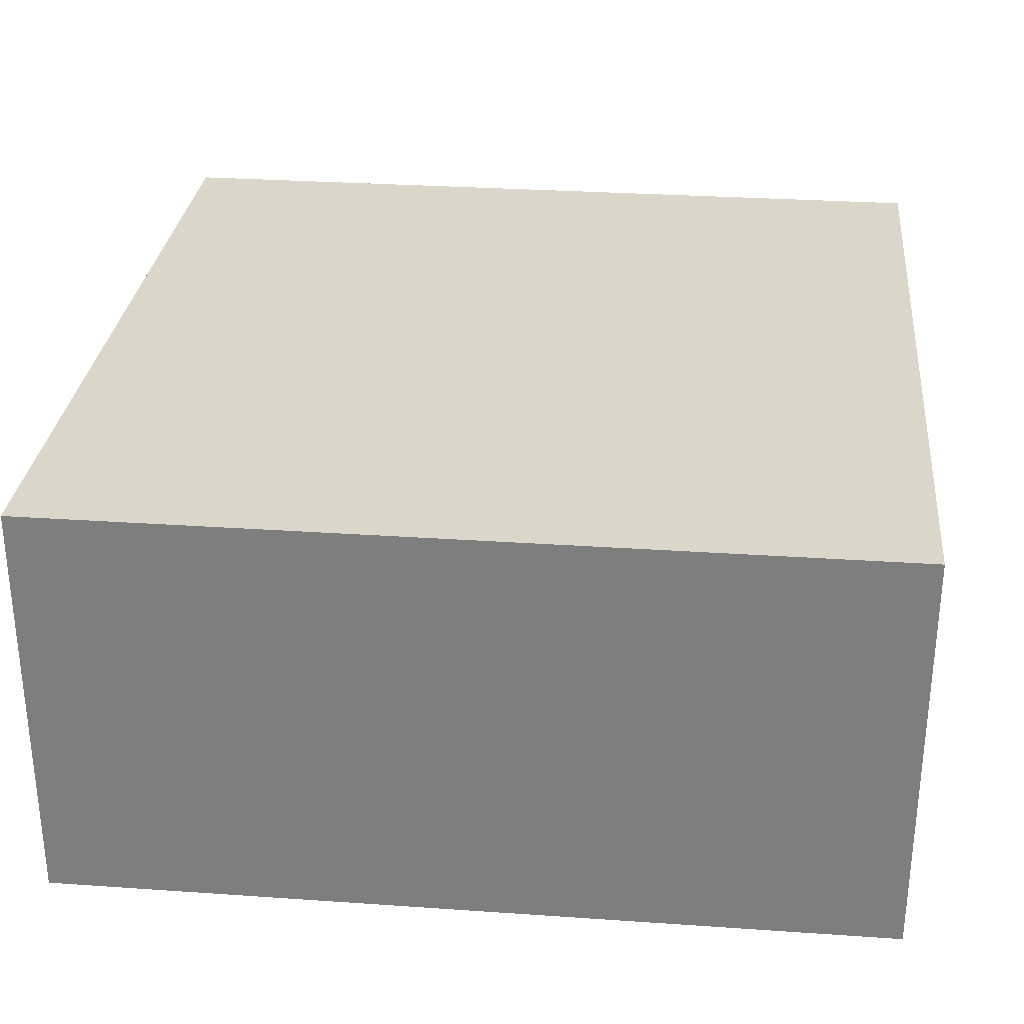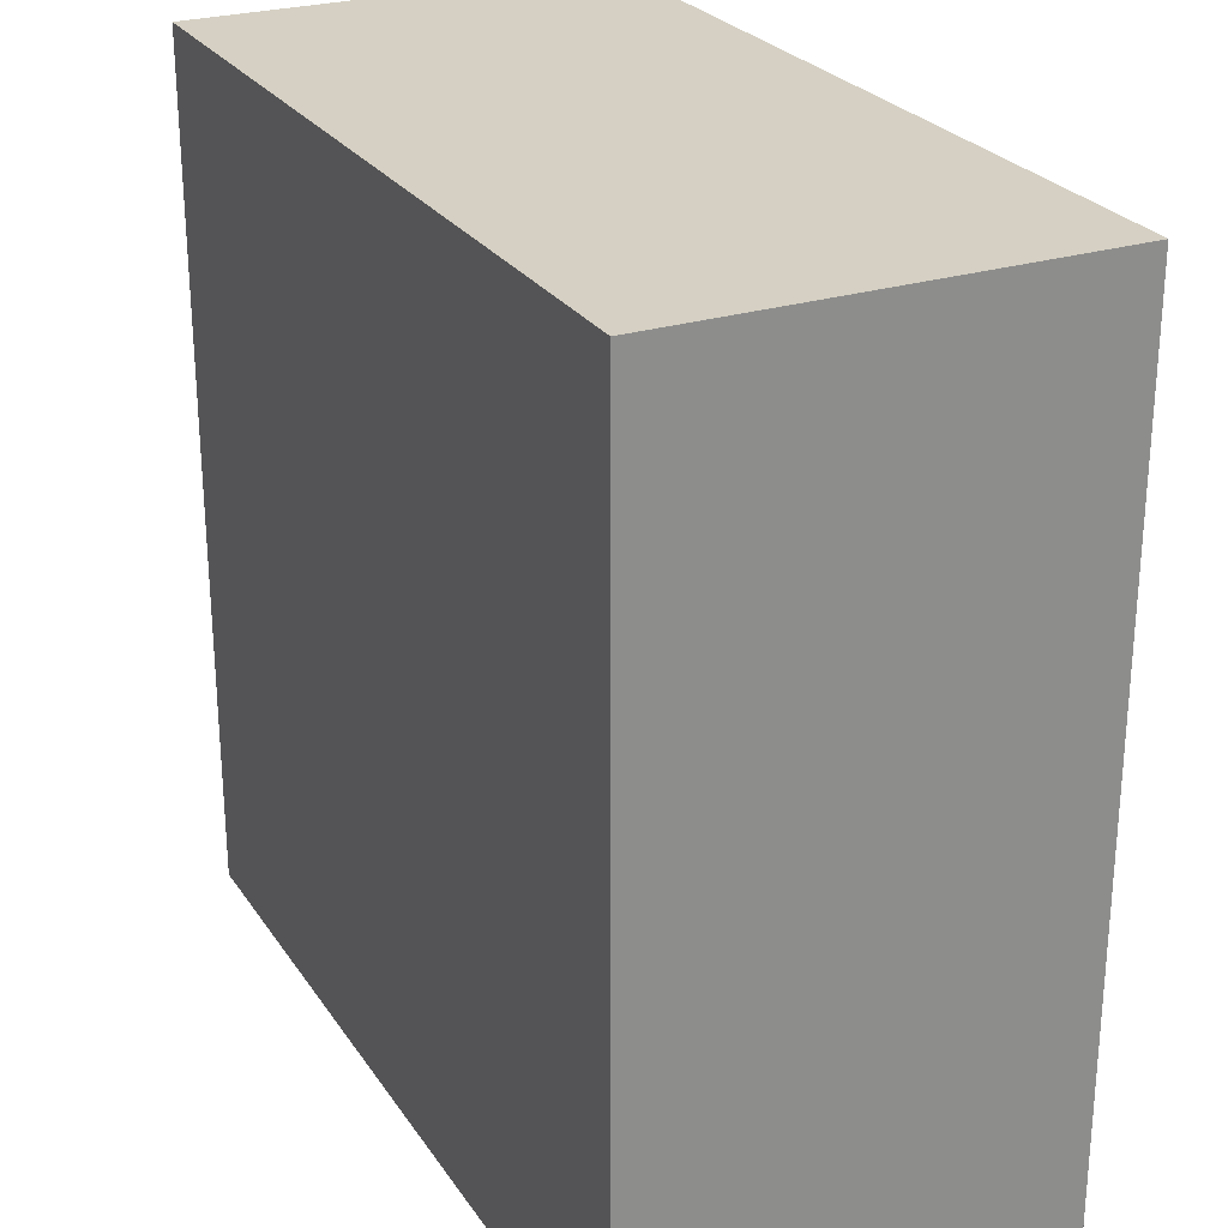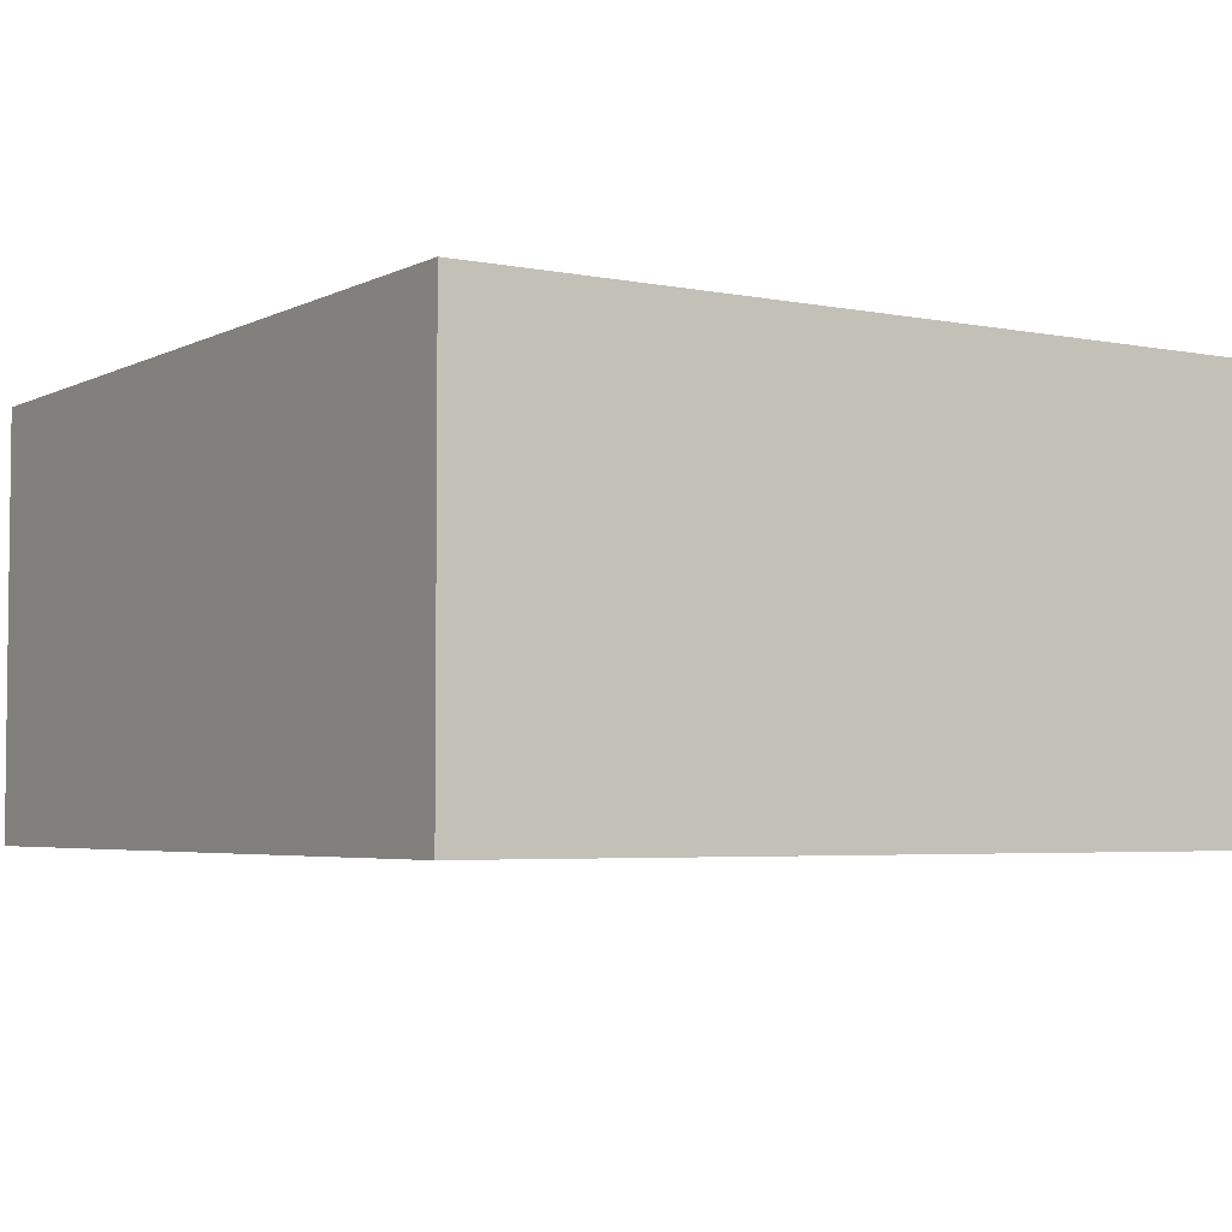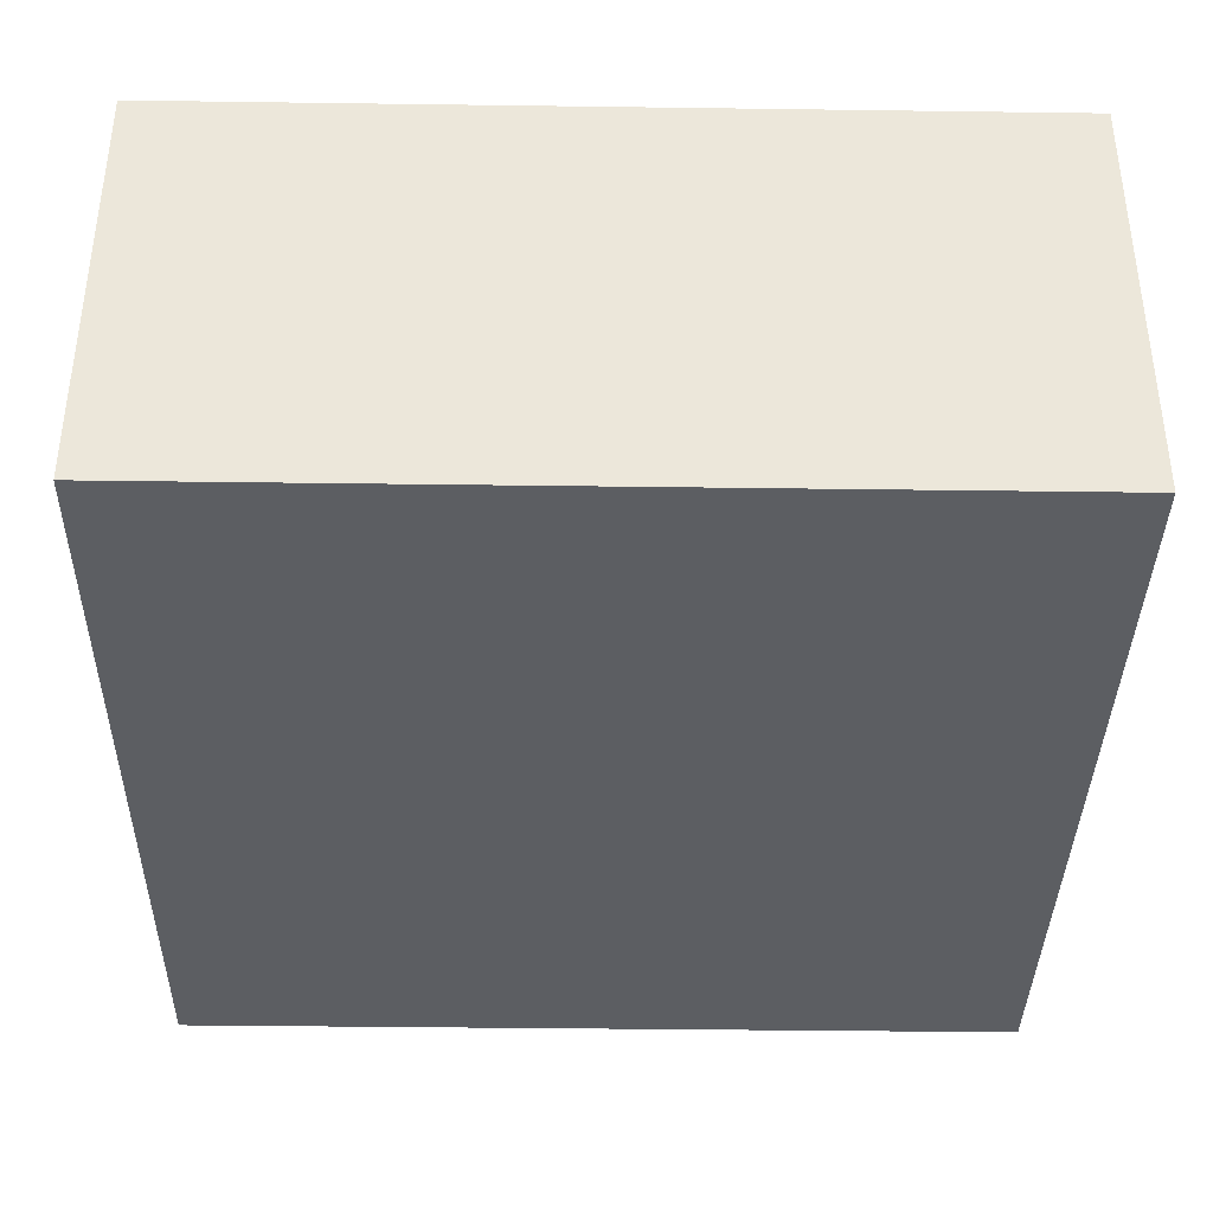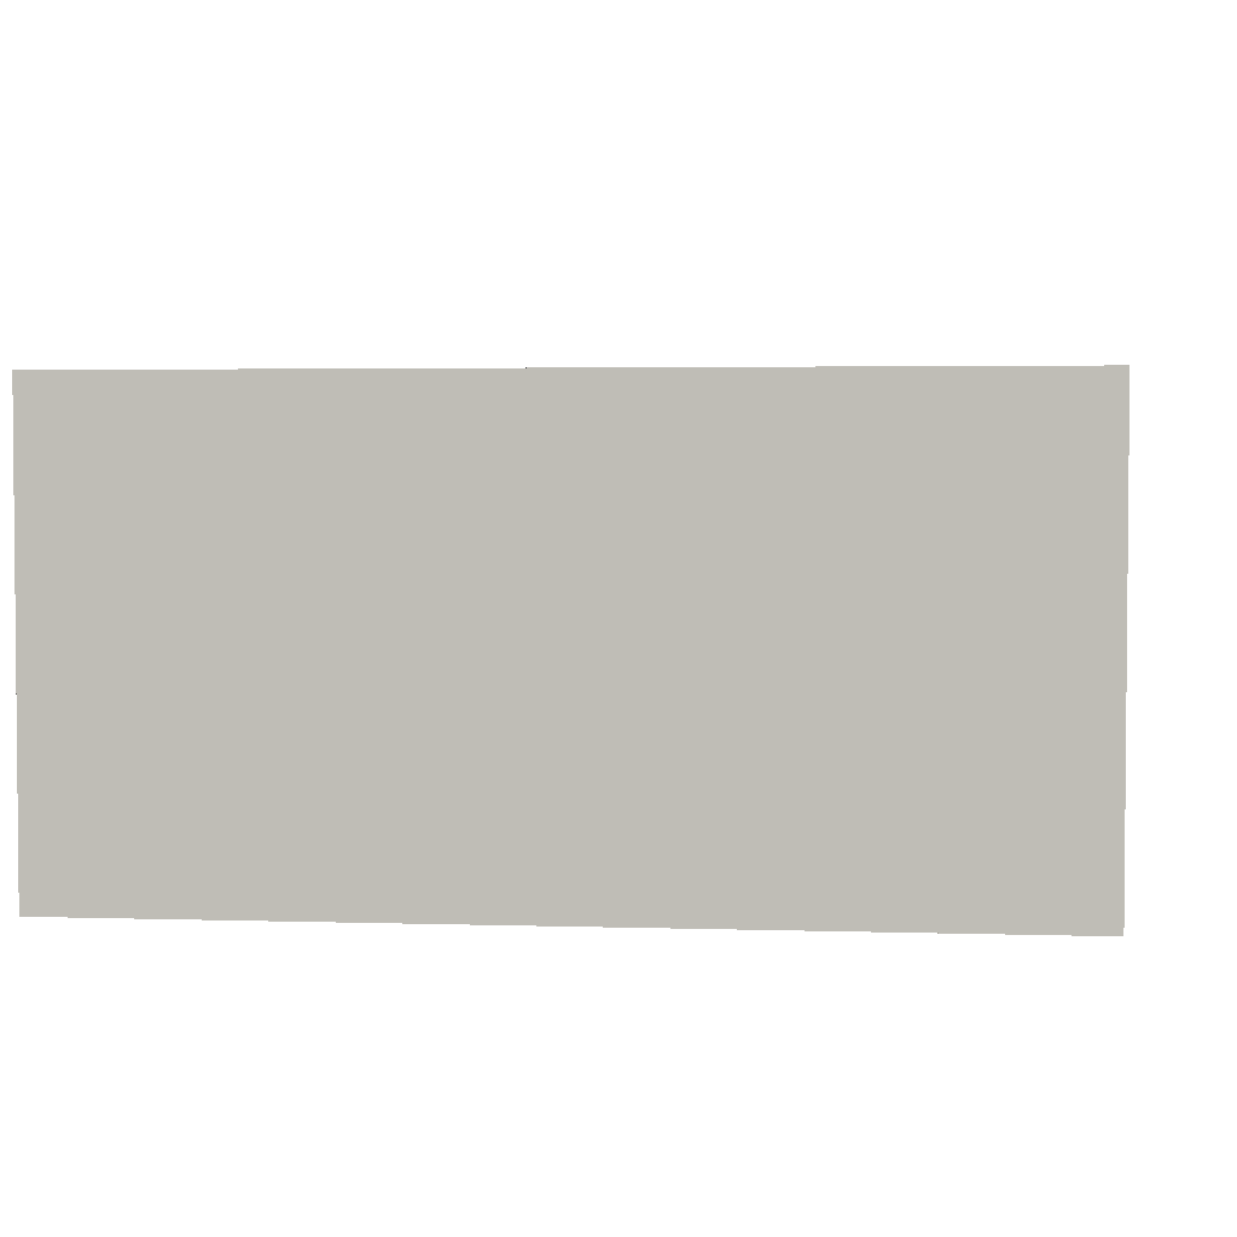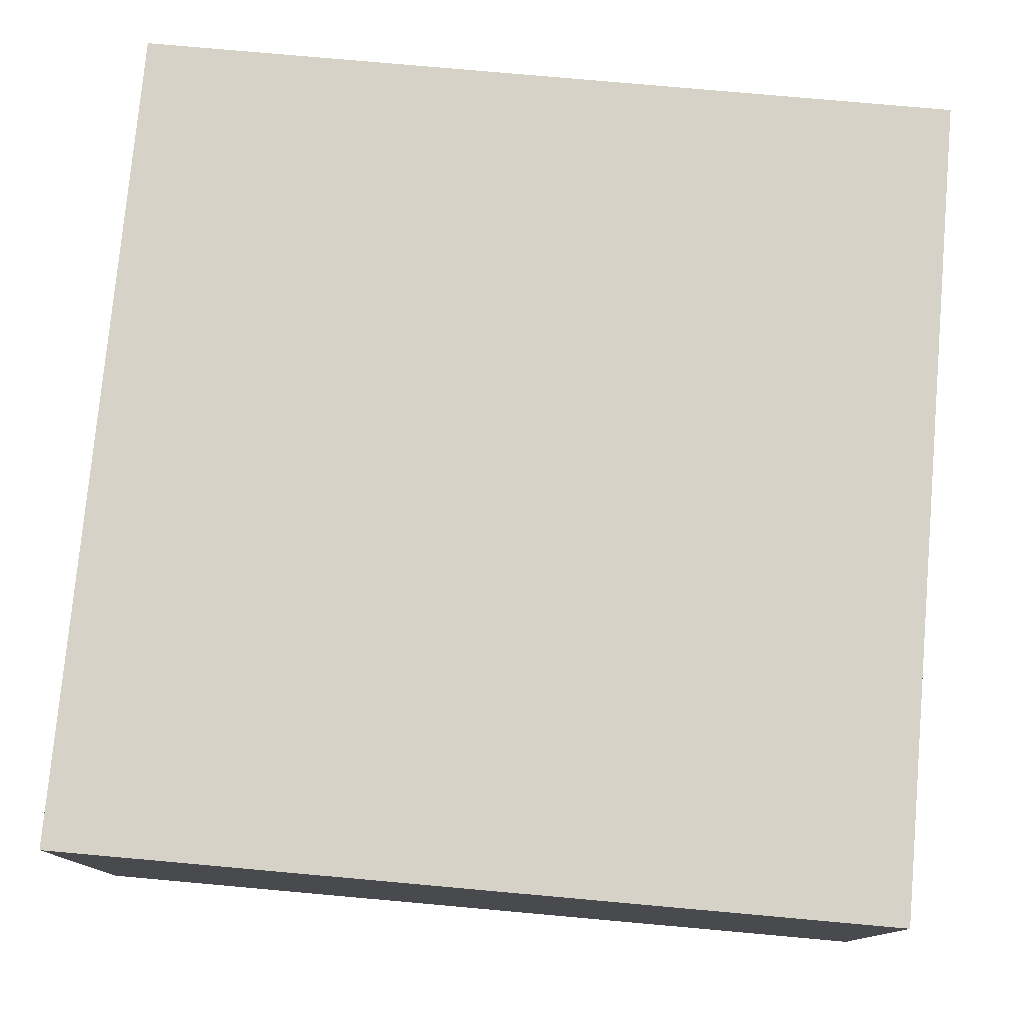
<metadata>
{"format":"obj","ext":"obj","renderer":"f3d","projection":"perspective","resolution":1024,"background":"white","views":[{"elev":29.7,"azim":-174.2,"up":"+Z"},{"elev":26.0,"azim":-116.3,"up":"+Y"},{"elev":-4.1,"azim":-32.9,"up":"+Z"},{"elev":-37.6,"azim":-1.0,"up":"+Z"},{"elev":3.1,"azim":-173.9,"up":"+Z"},{"elev":77.4,"azim":-84.9,"up":"+Z"}]}
</metadata>
<code>
v -0.5 -0.5 0.25
v -0.25 -0.5 0.25
v 0 -0.5 0.25
v 0.25 -0.5 0.25
v 0.5 -0.5 0.25
v -0.5 -0.25 0.25
v -0.25 -0.25 0.25
v 0 -0.25 0.25
v 0.25 -0.25 0.25
v 0.5 -0.25 0.25
v -0.5 0 0.25
v -0.25 0 0.25
v 0 0 0.25
v 0.25 0 0.25
v 0.5 0 0.25
v -0.5 0.25 0.25
v -0.25 0.25 0.25
v 0 0.25 0.25
v 0.25 0.25 0.25
v 0.5 0.25 0.25
v -0.5 0.5 0.25
v -0.25 0.5 0.25
v 0 0.5 0.25
v 0.25 0.5 0.25
v 0.5 0.5 0.25
v -0.5 0.5 0.125
v -0.25 0.5 0.125
v 0 0.5 0.125
v 0.25 0.5 0.125
v 0.5 0.5 0.125
v -0.5 0.5 0
v -0.25 0.5 0
v 0 0.5 0
v 0.25 0.5 0
v 0.5 0.5 0
v -0.5 0.5 -0.125
v -0.25 0.5 -0.125
v 0 0.5 -0.125
v 0.25 0.5 -0.125
v 0.5 0.5 -0.125
v -0.5 0.5 -0.25
v -0.25 0.5 -0.25
v 0 0.5 -0.25
v 0.25 0.5 -0.25
v 0.5 0.5 -0.25
v -0.5 0.25 -0.25
v -0.25 0.25 -0.25
v 0 0.25 -0.25
v 0.25 0.25 -0.25
v 0.5 0.25 -0.25
v -0.5 0 -0.25
v -0.25 0 -0.25
v 0 0 -0.25
v 0.25 0 -0.25
v 0.5 0 -0.25
v -0.5 -0.25 -0.25
v -0.25 -0.25 -0.25
v 0 -0.25 -0.25
v 0.25 -0.25 -0.25
v 0.5 -0.25 -0.25
v -0.5 -0.5 -0.25
v -0.25 -0.5 -0.25
v 0 -0.5 -0.25
v 0.25 -0.5 -0.25
v 0.5 -0.5 -0.25
v -0.5 -0.5 -0.125
v -0.25 -0.5 -0.125
v 0 -0.5 -0.125
v 0.25 -0.5 -0.125
v 0.5 -0.5 -0.125
v -0.5 -0.5 0
v -0.25 -0.5 0
v 0 -0.5 0
v 0.25 -0.5 0
v 0.5 -0.5 0
v -0.5 -0.5 0.125
v -0.25 -0.5 0.125
v 0 -0.5 0.125
v 0.25 -0.5 0.125
v 0.5 -0.5 0.125
v 0.5 -0.25 -0.125
v 0.5 -0.25 0
v 0.5 -0.25 0.125
v 0.5 0 -0.125
v 0.5 0 0
v 0.5 0 0.125
v 0.5 0.25 -0.125
v 0.5 0.25 0
v 0.5 0.25 0.125
v -0.5 -0.25 -0.125
v -0.5 -0.25 0
v -0.5 -0.25 0.125
v -0.5 0 -0.125
v -0.5 0 0
v -0.5 0 0.125
v -0.5 0.25 -0.125
v -0.5 0.25 0
v -0.5 0.25 0.125
f 1 2 6
f 6 2 7
f 2 3 7
f 7 3 8
f 3 4 8
f 8 4 9
f 4 5 9
f 9 5 10
f 6 7 11
f 11 7 12
f 7 8 12
f 12 8 13
f 8 9 13
f 13 9 14
f 9 10 14
f 14 10 15
f 11 12 16
f 16 12 17
f 12 13 17
f 17 13 18
f 13 14 18
f 18 14 19
f 14 15 19
f 19 15 20
f 16 17 21
f 21 17 22
f 17 18 22
f 22 18 23
f 18 19 23
f 23 19 24
f 19 20 24
f 24 20 25
f 21 22 26
f 26 22 27
f 22 23 27
f 27 23 28
f 23 24 28
f 28 24 29
f 24 25 29
f 29 25 30
f 26 27 31
f 31 27 32
f 27 28 32
f 32 28 33
f 28 29 33
f 33 29 34
f 29 30 34
f 34 30 35
f 31 32 36
f 36 32 37
f 32 33 37
f 37 33 38
f 33 34 38
f 38 34 39
f 34 35 39
f 39 35 40
f 36 37 41
f 41 37 42
f 37 38 42
f 42 38 43
f 38 39 43
f 43 39 44
f 39 40 44
f 44 40 45
f 41 42 46
f 46 42 47
f 42 43 47
f 47 43 48
f 43 44 48
f 48 44 49
f 44 45 49
f 49 45 50
f 46 47 51
f 51 47 52
f 47 48 52
f 52 48 53
f 48 49 53
f 53 49 54
f 49 50 54
f 54 50 55
f 51 52 56
f 56 52 57
f 52 53 57
f 57 53 58
f 53 54 58
f 58 54 59
f 54 55 59
f 59 55 60
f 56 57 61
f 61 57 62
f 57 58 62
f 62 58 63
f 58 59 63
f 63 59 64
f 59 60 64
f 64 60 65
f 61 62 66
f 66 62 67
f 62 63 67
f 67 63 68
f 63 64 68
f 68 64 69
f 64 65 69
f 69 65 70
f 66 67 71
f 71 67 72
f 67 68 72
f 72 68 73
f 68 69 73
f 73 69 74
f 69 70 74
f 74 70 75
f 71 72 76
f 76 72 77
f 72 73 77
f 77 73 78
f 73 74 78
f 78 74 79
f 74 75 79
f 79 75 80
f 76 77 1
f 1 77 2
f 77 78 2
f 2 78 3
f 78 79 3
f 3 79 4
f 79 80 4
f 4 80 5
f 70 65 81
f 81 65 60
f 75 70 82
f 82 70 81
f 80 75 83
f 83 75 82
f 5 80 10
f 10 80 83
f 81 60 84
f 84 60 55
f 82 81 85
f 85 81 84
f 83 82 86
f 86 82 85
f 10 83 15
f 15 83 86
f 84 55 87
f 87 55 50
f 85 84 88
f 88 84 87
f 86 85 89
f 89 85 88
f 15 86 20
f 20 86 89
f 87 50 40
f 40 50 45
f 88 87 35
f 35 87 40
f 89 88 30
f 30 88 35
f 20 89 25
f 25 89 30
f 61 66 56
f 56 66 90
f 66 71 90
f 90 71 91
f 71 76 91
f 91 76 92
f 76 1 92
f 92 1 6
f 56 90 51
f 51 90 93
f 90 91 93
f 93 91 94
f 91 92 94
f 94 92 95
f 92 6 95
f 95 6 11
f 51 93 46
f 46 93 96
f 93 94 96
f 96 94 97
f 94 95 97
f 97 95 98
f 95 11 98
f 98 11 16
f 46 96 41
f 41 96 36
f 96 97 36
f 36 97 31
f 97 98 31
f 31 98 26
f 98 16 26
f 26 16 21

</code>
